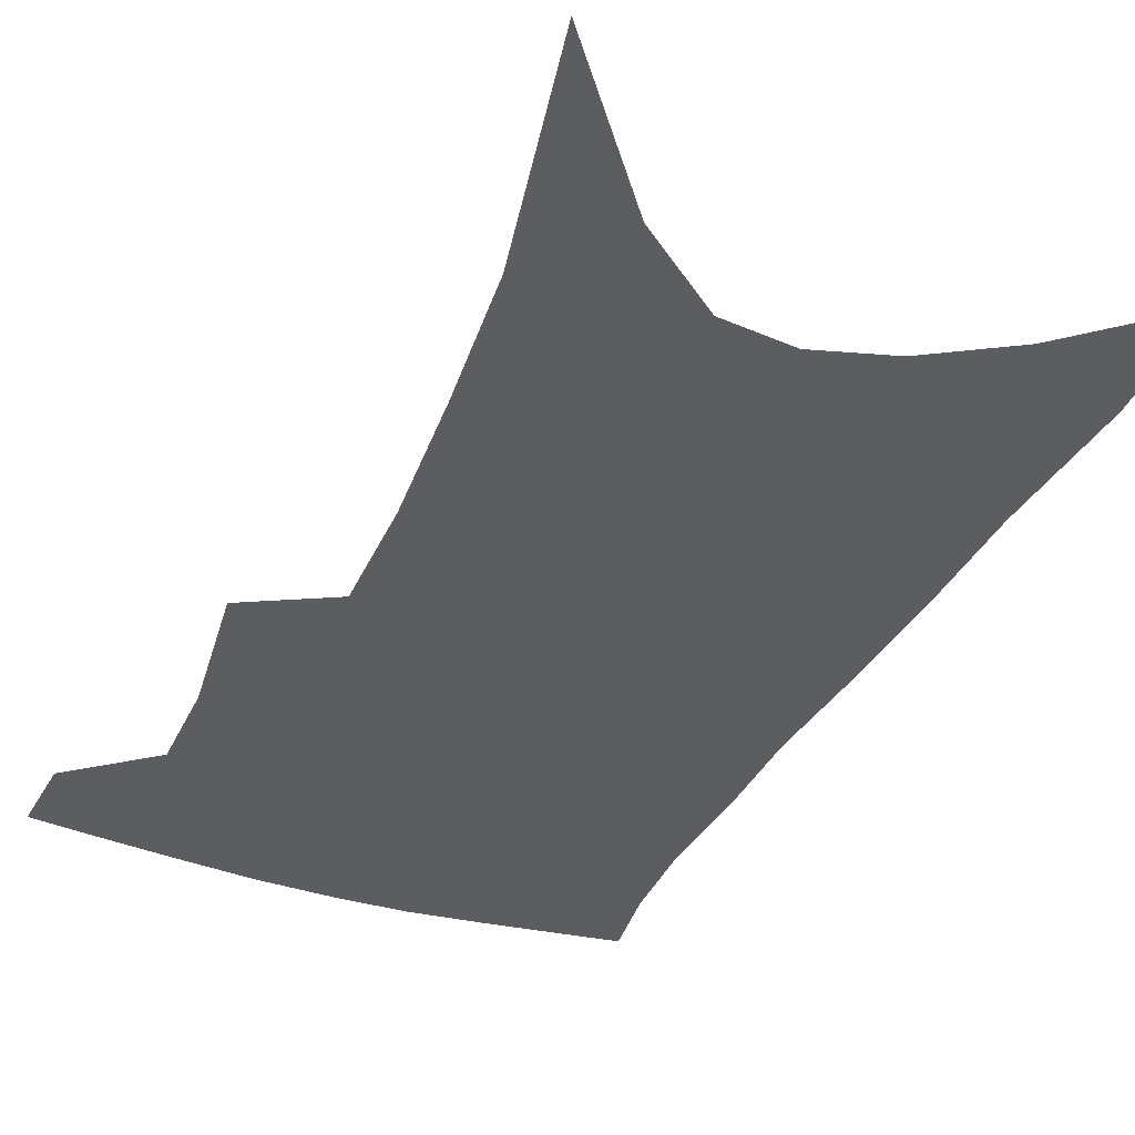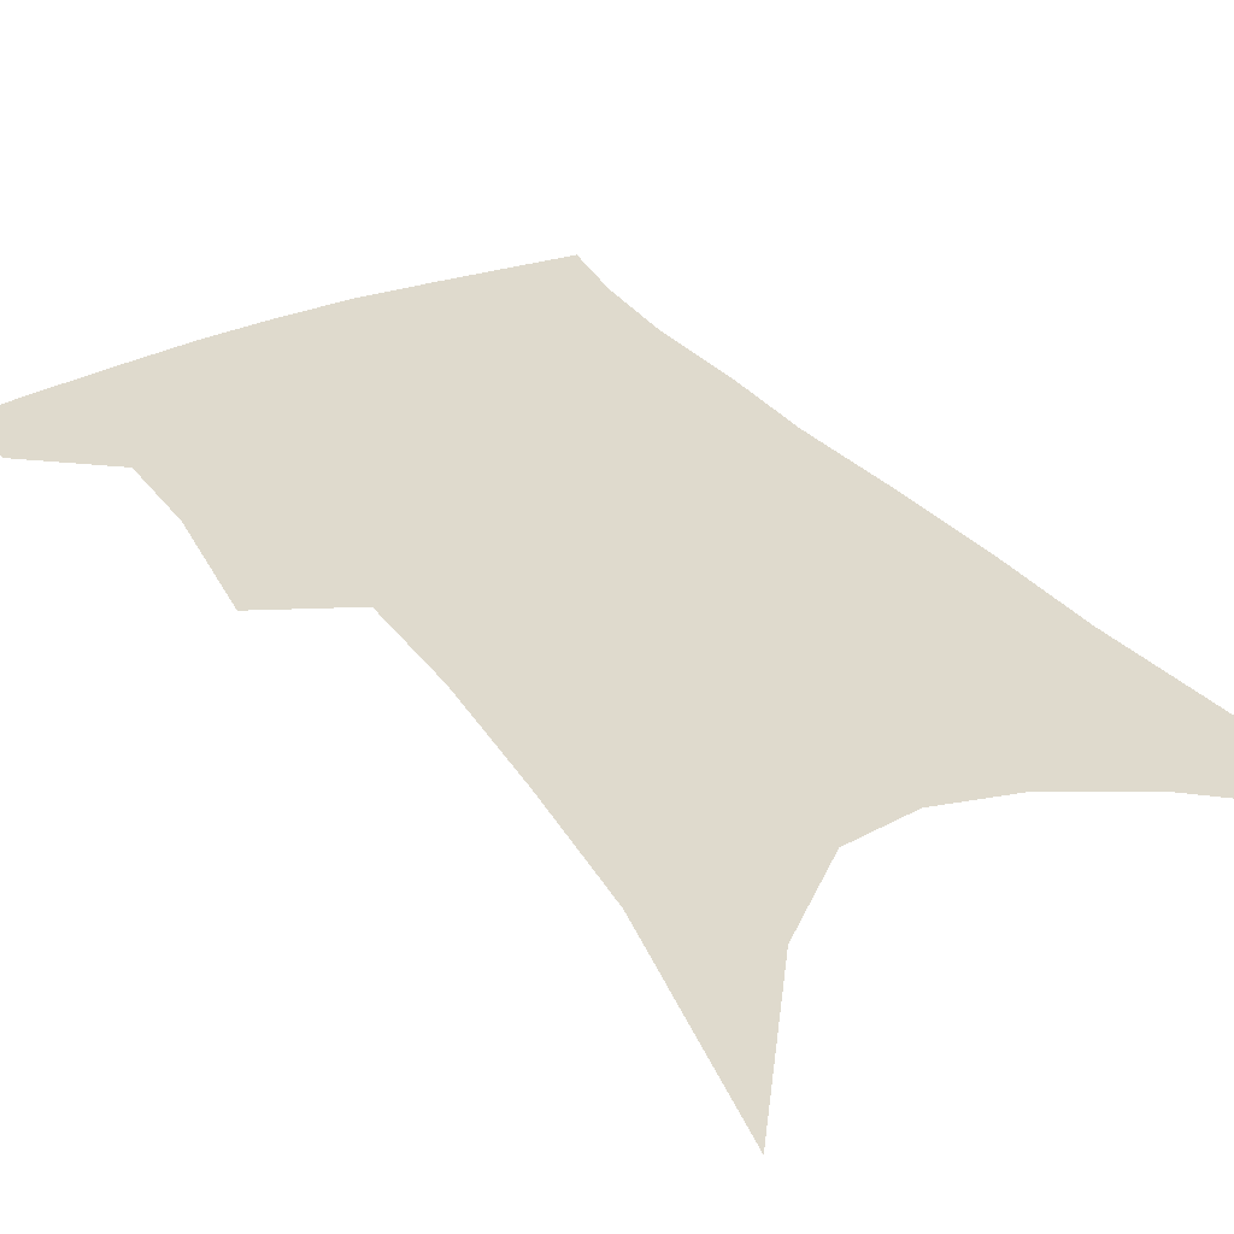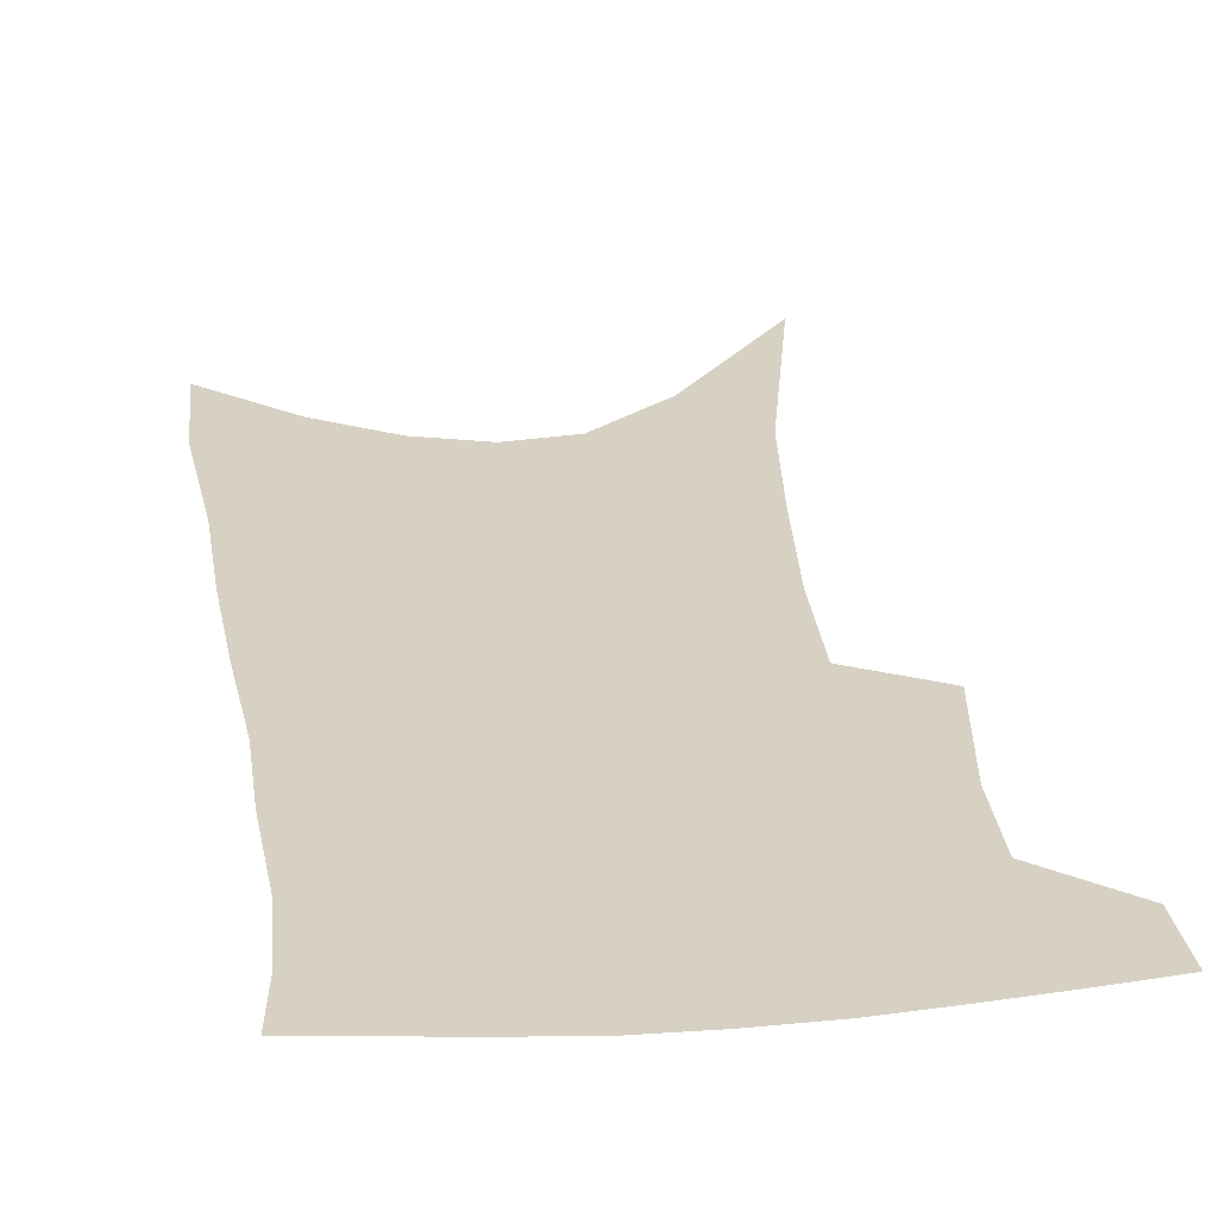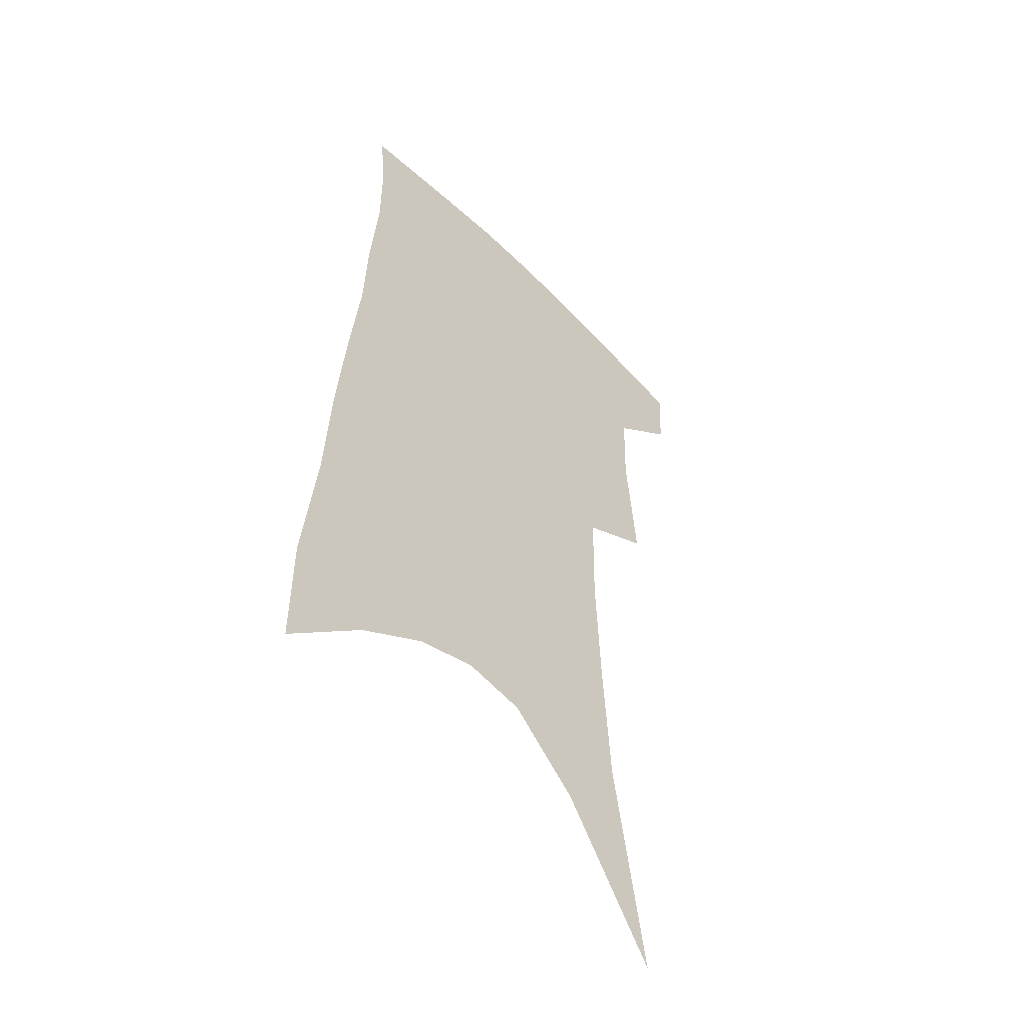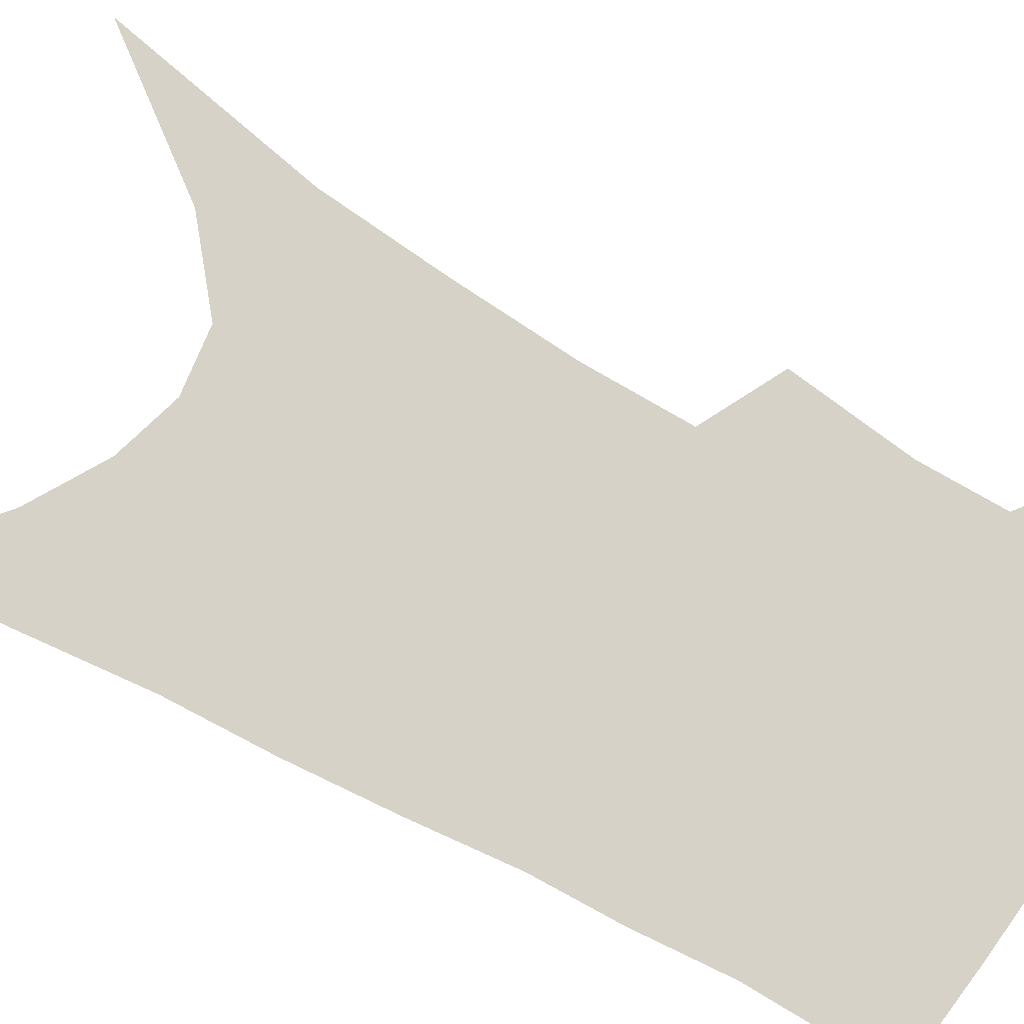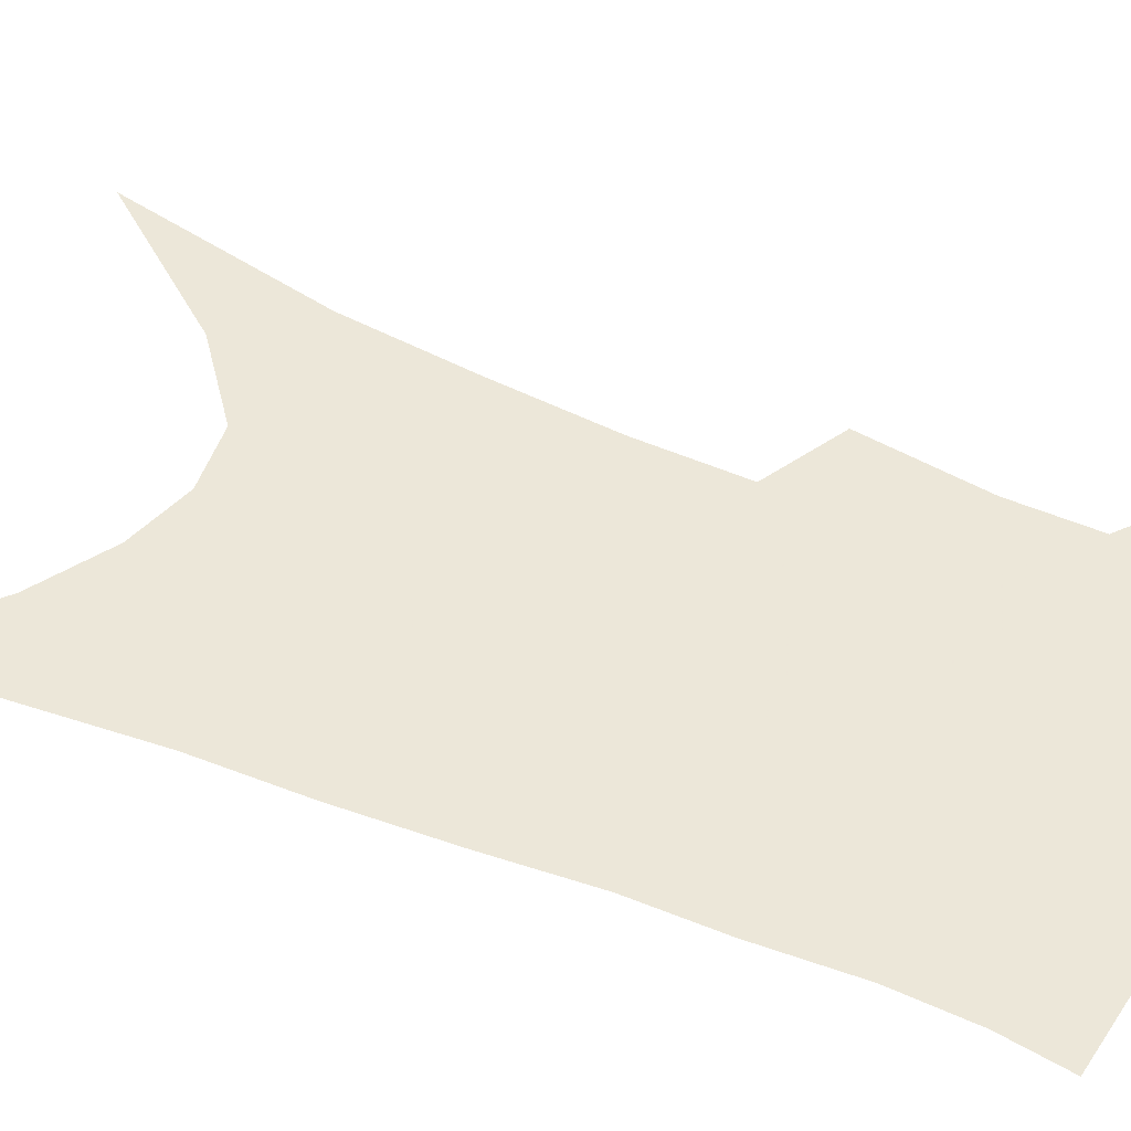
<metadata>
{"format":"obj","ext":"obj","renderer":"f3d","projection":"perspective","resolution":1024,"background":"white","views":[{"elev":-36.9,"azim":-20.8,"up":"+Z"},{"elev":32.6,"azim":-28.9,"up":"+Z"},{"elev":27.1,"azim":174.9,"up":"+Z"},{"elev":-49.5,"azim":132.9,"up":"+Y"},{"elev":77.6,"azim":121.3,"up":"+Z"},{"elev":49.6,"azim":117.0,"up":"+Z"}]}
</metadata>
<code>
v 482.8 380.4 0
v 480.8 404.9 0
v 505.6 287 0
v 509.9 330.5 0
v 509.2 360.3 0
v 507.2 385.3 0
v 503.8 408.5 0
v 515.8 67.92 0
v 529.1 145.5 0
v 532.3 192.1 0
v 534.3 236.1 0
v 533.6 273.4 0
v 533.6 310.1 0
v 533.6 340.9 0
v 532.6 366.4 0
v 530.1 388.8 0
v 526.9 411.8 0
v 552.3 119.2 0
v 557.5 176 0
v 557.6 216.2 0
v 557.1 253.3 0
v 555.7 285.4 0
v 554.9 315.6 0
v 555.2 345.8 0
v 554.3 369.2 0
v 553.1 391.5 0
v 550 414.7 0
v 578.5 141.9 0
v 579.1 184.6 0
v 578.7 226.6 0
v 577.6 260.7 0
v 576.5 292 0
v 576.3 323.4 0
v 576.1 348.9 0
v 576.3 372.5 0
v 575.1 393.3 0
v 573.2 416.2 0
v 601.4 145.4 0
v 600.4 189.6 0
v 599.2 224.3 0
v 597.7 259.8 0
v 596.5 295.8 0
v 596.1 324.8 0
v 596.2 350.3 0
v 596.6 372.9 0
v 596.8 393.9 0
v 595.9 416.5 0
v 625.1 139.1 0
v 622.6 183.9 0
v 619.5 227 0
v 617.7 261.7 0
v 616.7 292.5 0
v 616.2 320.8 0
v 615.9 349 0
v 616.8 372.1 0
v 618.4 393.6 0
v 619.8 414.7 0
v 651 124.6 0
v 646.8 172.3 0
v 642.5 215.7 0
v 640.3 251.3 0
v 638.1 285.1 0
v 636.8 315.5 0
v 637.5 341.5 0
v 637.3 368.7 0
v 638.5 392.5 0
v 641 412.6 0
v 681.4 99.67 0
v 680.9 139.3 0
v 675 186 0
v 672.6 223.4 0
v 668.8 260.5 0
v 664.3 297.1 0
v 662.7 327.4 0
v 659.4 361 0
v 659.1 388.1 0
v 661.3 410.5 0
v 691 451 0
f 5 6 1
f 1 6 2
f 6 7 2
f 12 13 3
f 3 13 4
f 13 14 4
f 4 14 5
f 14 15 5
f 5 15 6
f 15 16 6
f 6 16 7
f 16 17 7
f 8 18 9
f 18 19 9
f 9 19 10
f 19 20 10
f 10 20 11
f 20 21 11
f 11 21 12
f 21 22 12
f 12 22 13
f 22 23 13
f 13 23 14
f 23 24 14
f 14 24 15
f 24 25 15
f 15 25 16
f 25 26 16
f 16 26 17
f 26 27 17
f 18 28 19
f 28 29 19
f 19 29 20
f 29 30 20
f 20 30 21
f 30 31 21
f 21 31 22
f 31 32 22
f 22 32 23
f 32 33 23
f 23 33 24
f 33 34 24
f 24 34 25
f 34 35 25
f 25 35 26
f 35 36 26
f 26 36 27
f 36 37 27
f 28 38 29
f 38 39 29
f 29 39 30
f 39 40 30
f 30 40 31
f 40 41 31
f 31 41 32
f 41 42 32
f 32 42 33
f 42 43 33
f 33 43 34
f 43 44 34
f 34 44 35
f 44 45 35
f 35 45 36
f 45 46 36
f 36 46 37
f 46 47 37
f 38 48 39
f 48 49 39
f 39 49 40
f 49 50 40
f 40 50 41
f 50 51 41
f 41 51 42
f 51 52 42
f 42 52 43
f 52 53 43
f 43 53 44
f 53 54 44
f 44 54 45
f 54 55 45
f 45 55 46
f 55 56 46
f 46 56 47
f 56 57 47
f 48 58 49
f 58 59 49
f 49 59 50
f 59 60 50
f 50 60 51
f 60 61 51
f 51 61 52
f 61 62 52
f 52 62 53
f 62 63 53
f 53 63 54
f 63 64 54
f 54 64 55
f 64 65 55
f 55 65 56
f 65 66 56
f 56 66 57
f 66 67 57
f 58 68 59
f 68 69 59
f 59 69 60
f 69 70 60
f 60 70 61
f 70 71 61
f 61 71 62
f 71 72 62
f 62 72 63
f 72 73 63
f 63 73 64
f 73 74 64
f 64 74 65
f 74 75 65
f 65 75 66
f 75 76 66
f 66 76 67
f 76 77 67

</code>
